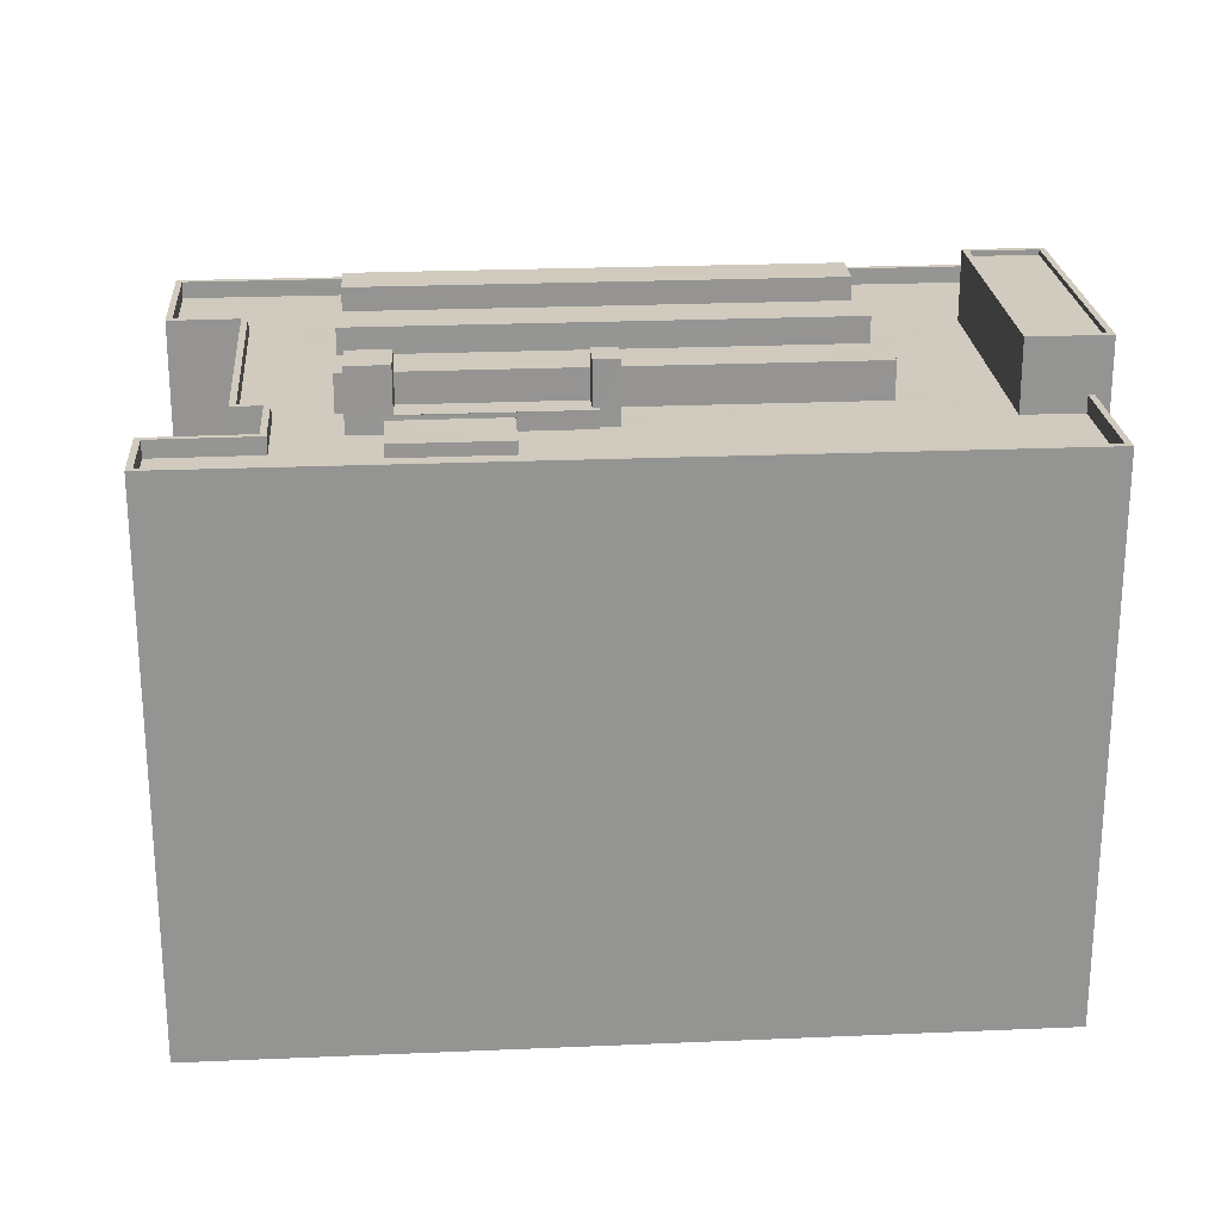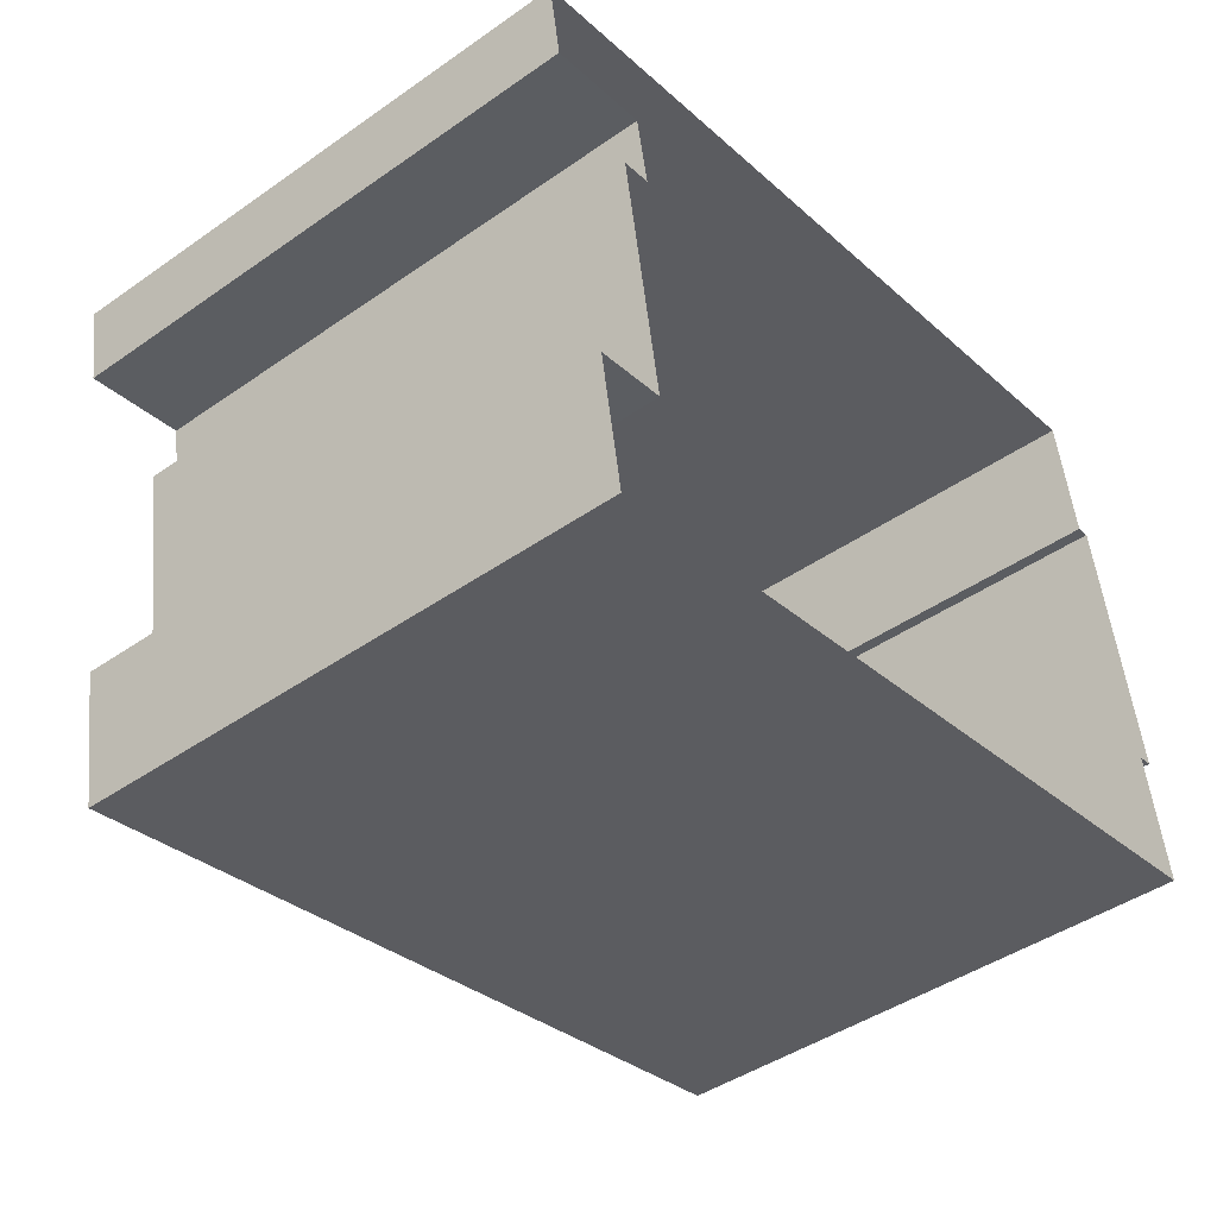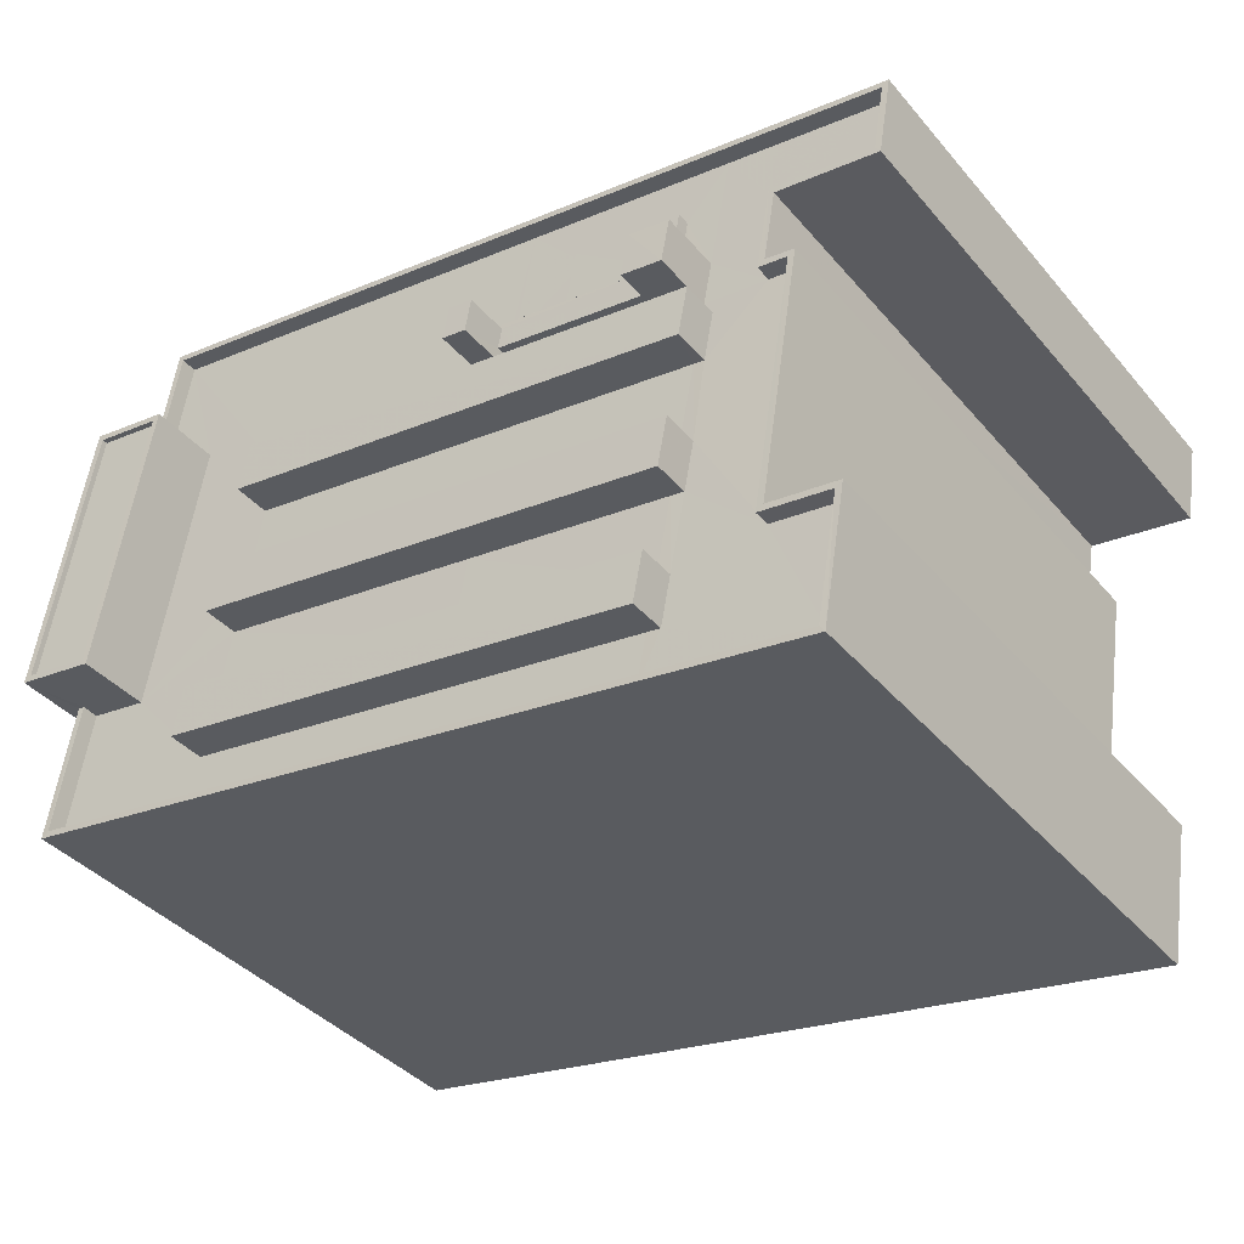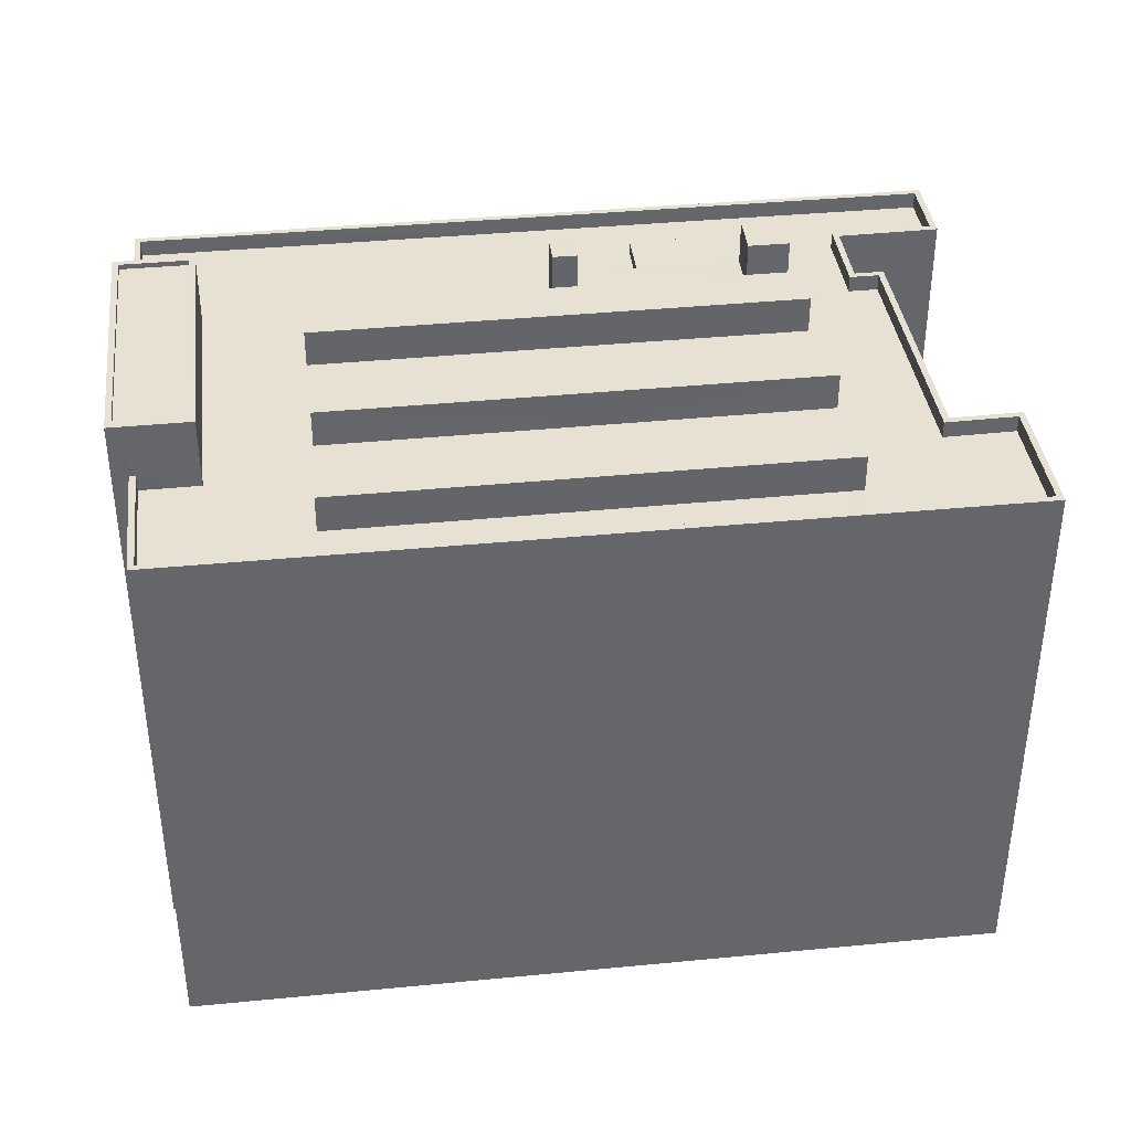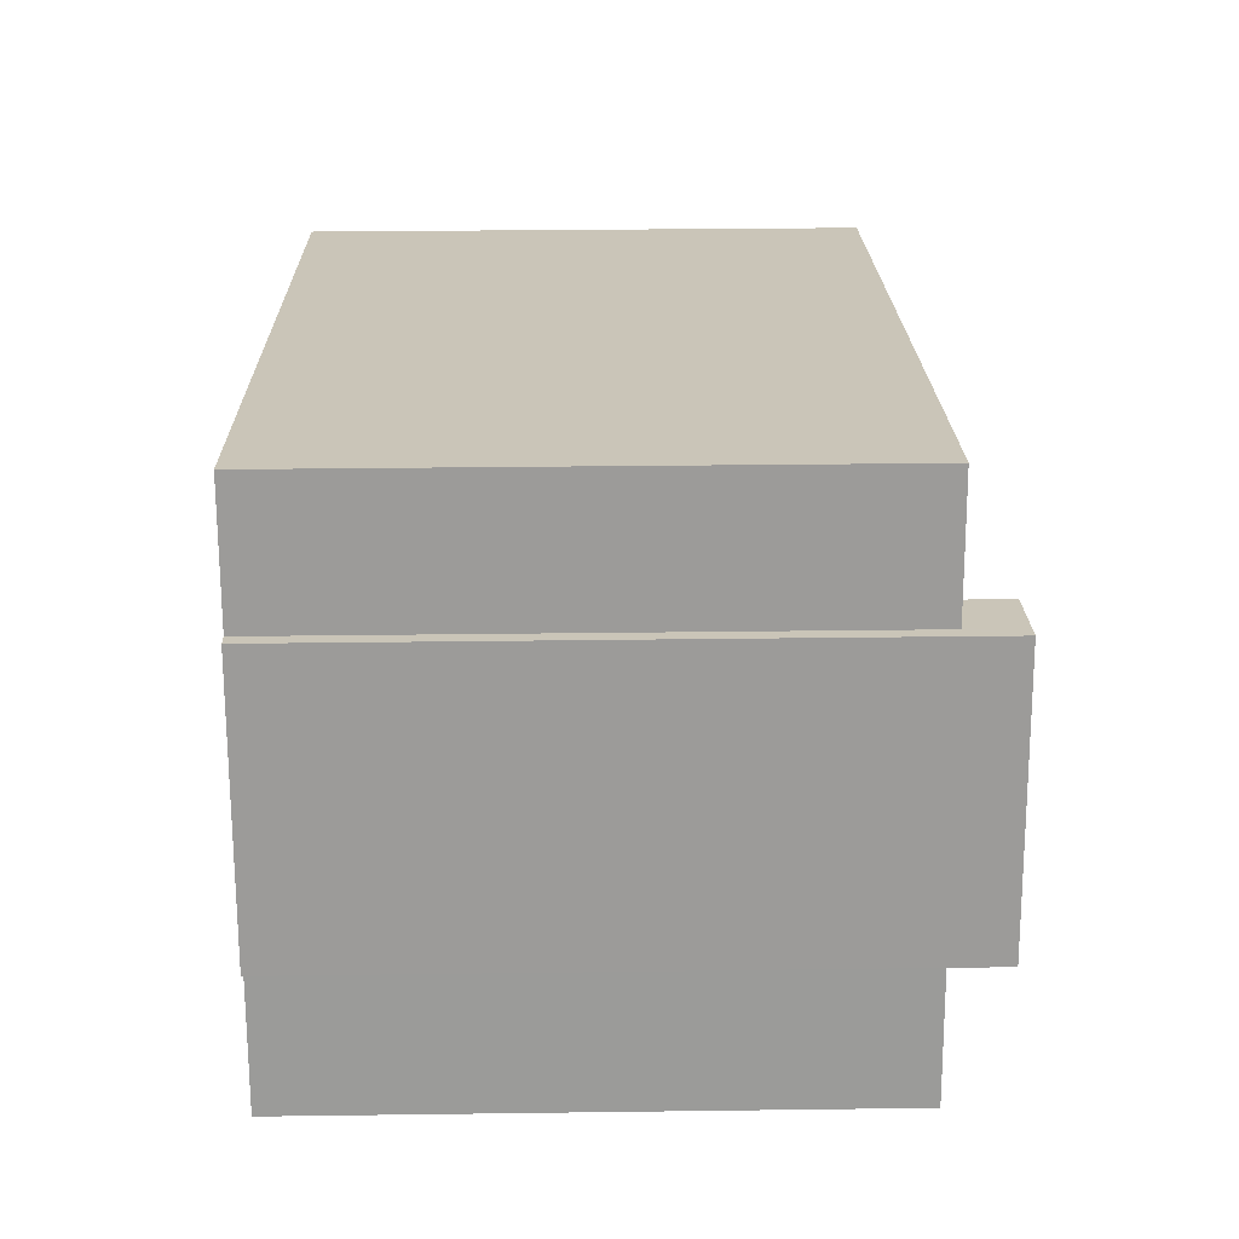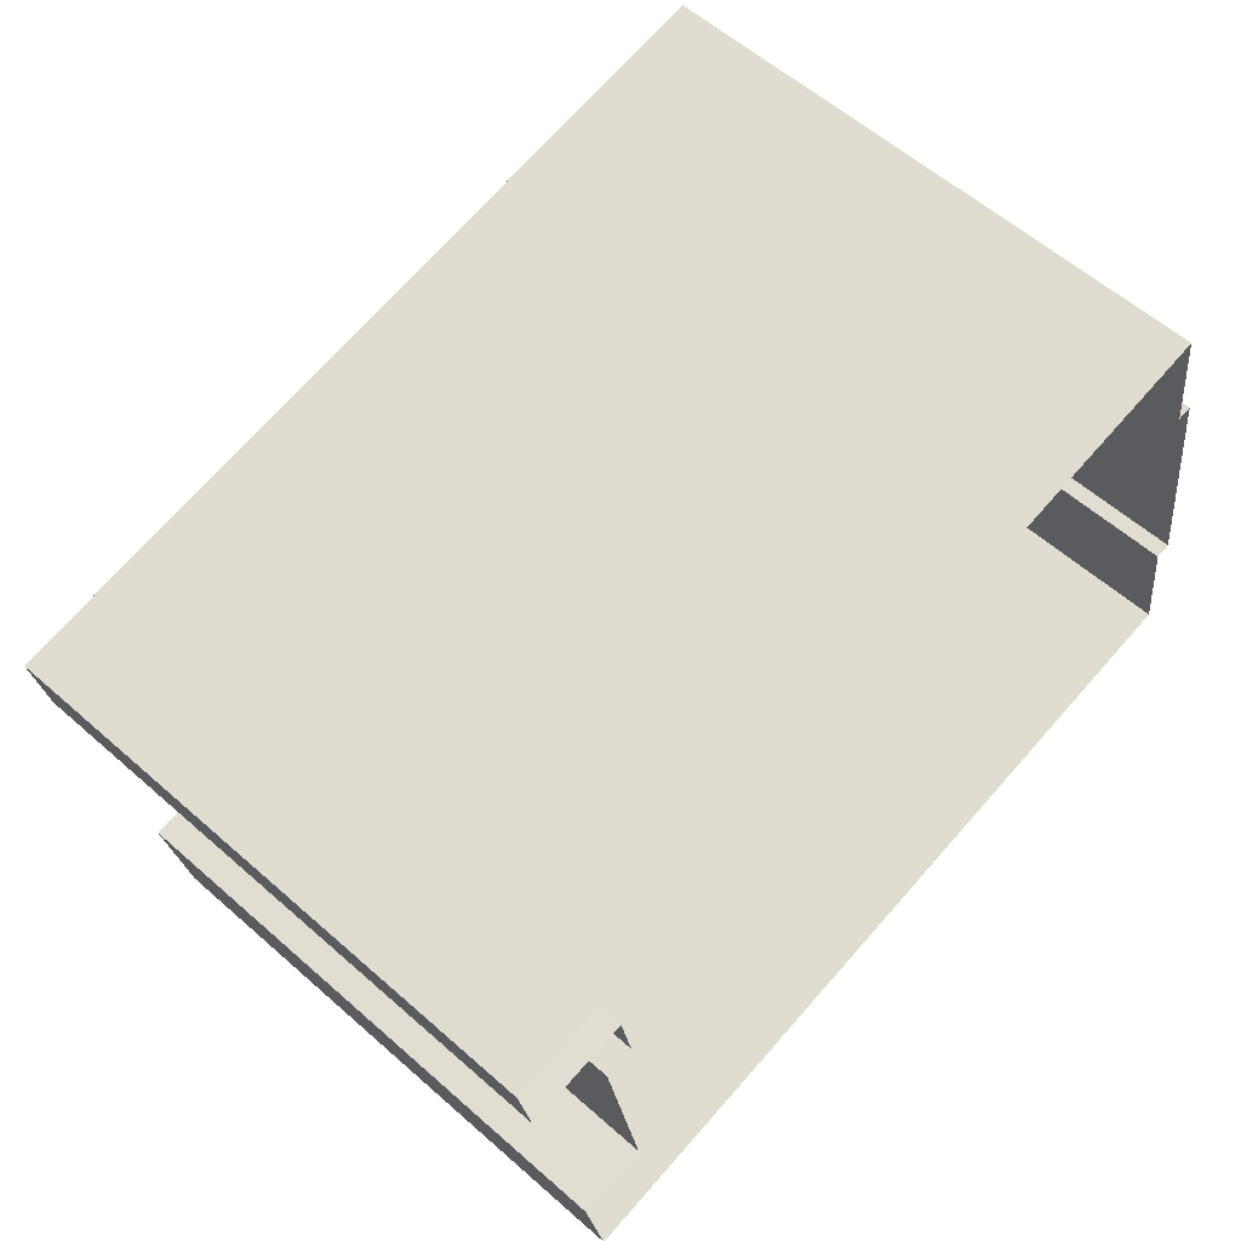
<metadata>
{"format":"obj","ext":"obj","renderer":"f3d","projection":"perspective","resolution":1024,"background":"white","views":[{"elev":23.3,"azim":166.0,"up":"+Z"},{"elev":-44.0,"azim":129.3,"up":"+Y"},{"elev":-38.7,"azim":35.6,"up":"+Y"},{"elev":38.7,"azim":-16.8,"up":"+Z"},{"elev":30.2,"azim":-91.1,"up":"+Y"},{"elev":58.8,"azim":132.3,"up":"+Y"}]}
</metadata>
<code>
v -8.859e+04 -9.922e+04 6.966
v -8.858e+04 -9.922e+04 6.966
v -8.858e+04 -9.922e+04 6.966
v -8.862e+04 -9.921e+04 6.965
v -8.858e+04 -9.924e+04 6.966
v -8.859e+04 -9.924e+04 6.966
v -8.858e+04 -9.924e+04 6.966
v -8.862e+04 -9.922e+04 6.965
v -8.862e+04 -9.923e+04 6.965
v -8.862e+04 -9.922e+04 6.965
v -8.862e+04 -9.923e+04 6.965
v -8.859e+04 -9.922e+04 6.966
v -8.858e+04 -9.922e+04 6.966
v -8.862e+04 -9.924e+04 6.965
v -8.862e+04 -9.922e+04 36.34
v -8.862e+04 -9.922e+04 36.34
v -8.862e+04 -9.922e+04 36.34
v -8.862e+04 -9.923e+04 36.34
v -8.862e+04 -9.923e+04 36.34
v -8.862e+04 -9.923e+04 36.34
v -8.862e+04 -9.923e+04 36.34
v -8.862e+04 -9.922e+04 36.34
v -8.861e+04 -9.923e+04 34.73
v -8.861e+04 -9.923e+04 34.73
v -8.859e+04 -9.923e+04 34.73
v -8.859e+04 -9.923e+04 34.73
v -8.859e+04 -9.923e+04 32.94
v -8.859e+04 -9.923e+04 32.94
v -8.86e+04 -9.922e+04 32.94
v -8.86e+04 -9.923e+04 32.94
v -8.86e+04 -9.922e+04 35.87
v -8.86e+04 -9.922e+04 35.87
v -8.86e+04 -9.922e+04 35.87
v -8.86e+04 -9.922e+04 35.87
v -8.858e+04 -9.924e+04 33.74
v -8.858e+04 -9.924e+04 33.74
v -8.858e+04 -9.924e+04 33.74
v -8.858e+04 -9.922e+04 33.74
v -8.858e+04 -9.922e+04 33.74
v -8.858e+04 -9.922e+04 33.74
v -8.859e+04 -9.922e+04 33.74
v -8.858e+04 -9.922e+04 33.74
v -8.859e+04 -9.924e+04 33.74
v -8.858e+04 -9.922e+04 33.74
v -8.859e+04 -9.922e+04 33.74
v -8.858e+04 -9.924e+04 33.74
v -8.862e+04 -9.924e+04 33.74
v -8.862e+04 -9.921e+04 33.74
v -8.862e+04 -9.921e+04 33.74
v -8.859e+04 -9.922e+04 33.74
v -8.859e+04 -9.922e+04 33.74
v -8.862e+04 -9.924e+04 33.74
v -8.862e+04 -9.923e+04 33.74
v -8.862e+04 -9.922e+04 33.74
v -8.862e+04 -9.922e+04 33.74
v -8.862e+04 -9.923e+04 33.74
v -8.859e+04 -9.922e+04 33.74
v -8.859e+04 -9.924e+04 33.74
v -8.86e+04 -9.923e+04 32.94
v -8.86e+04 -9.923e+04 32.94
v -8.859e+04 -9.924e+04 32.94
v -8.859e+04 -9.923e+04 32.94
v -8.861e+04 -9.922e+04 34.73
v -8.861e+04 -9.922e+04 34.73
v -8.859e+04 -9.923e+04 34.73
v -8.859e+04 -9.922e+04 34.73
v -8.859e+04 -9.922e+04 32.94
v -8.859e+04 -9.922e+04 32.94
v -8.86e+04 -9.922e+04 32.94
v -8.859e+04 -9.922e+04 32.94
v -8.859e+04 -9.922e+04 32.94
v -8.86e+04 -9.922e+04 32.94
v -8.86e+04 -9.922e+04 32.94
v -8.86e+04 -9.924e+04 32.94
v -8.86e+04 -9.924e+04 32.94
v -8.859e+04 -9.924e+04 32.94
v -8.859e+04 -9.924e+04 32.94
v -8.862e+04 -9.922e+04 36.09
v -8.862e+04 -9.923e+04 36.09
v -8.862e+04 -9.922e+04 36.09
v -8.862e+04 -9.923e+04 36.09
v -8.862e+04 -9.924e+04 32.94
v -8.862e+04 -9.923e+04 32.94
v -8.862e+04 -9.923e+04 32.94
v -8.862e+04 -9.922e+04 32.94
v -8.862e+04 -9.921e+04 32.94
v -8.862e+04 -9.922e+04 32.94
v -8.862e+04 -9.923e+04 32.94
v -8.861e+04 -9.922e+04 32.94
v -8.86e+04 -9.921e+04 32.94
v -8.861e+04 -9.922e+04 32.94
v -8.861e+04 -9.923e+04 32.94
v -8.861e+04 -9.923e+04 32.94
v -8.86e+04 -9.922e+04 32.94
v -8.86e+04 -9.922e+04 32.94
v -8.861e+04 -9.923e+04 32.94
v -8.86e+04 -9.922e+04 32.94
v -8.86e+04 -9.922e+04 32.94
v -8.86e+04 -9.922e+04 32.94
v -8.86e+04 -9.922e+04 32.94
v -8.859e+04 -9.922e+04 32.94
v -8.859e+04 -9.922e+04 32.94
v -8.859e+04 -9.922e+04 32.94
v -8.86e+04 -9.922e+04 32.94
v -8.859e+04 -9.922e+04 32.94
v -8.859e+04 -9.922e+04 32.94
v -8.859e+04 -9.922e+04 32.94
v -8.859e+04 -9.922e+04 35.92
v -8.859e+04 -9.922e+04 35.92
v -8.859e+04 -9.922e+04 35.92
v -8.859e+04 -9.922e+04 35.92
v -8.861e+04 -9.923e+04 34.73
v -8.862e+04 -9.923e+04 34.73
v -8.859e+04 -9.924e+04 34.73
v -8.859e+04 -9.924e+04 34.73
v -8.859e+04 -9.922e+04 33.78
v -8.859e+04 -9.922e+04 33.78
v -8.859e+04 -9.922e+04 33.78
v -8.86e+04 -9.922e+04 33.78
v -8.859e+04 -9.922e+04 33.78
v -8.86e+04 -9.922e+04 33.78
v -8.86e+04 -9.922e+04 33.78
v -8.86e+04 -9.922e+04 33.78
v -8.859e+04 -9.922e+04 33.55
v -8.86e+04 -9.922e+04 33.55
v -8.86e+04 -9.922e+04 33.55
v -8.859e+04 -9.922e+04 33.55
v -8.859e+04 -9.923e+04 32.94
v -8.859e+04 -9.924e+04 32.94
v -8.859e+04 -9.923e+04 32.94
v -8.859e+04 -9.923e+04 32.94
v -8.859e+04 -9.924e+04 32.94
v -8.859e+04 -9.922e+04 32.94
v -8.859e+04 -9.922e+04 32.94
v -8.859e+04 -9.922e+04 32.94
v -8.859e+04 -9.924e+04 32.94
v -8.858e+04 -9.922e+04 32.94
v -8.858e+04 -9.924e+04 32.94
v -8.858e+04 -9.922e+04 32.94
v -8.858e+04 -9.924e+04 32.94
v -8.859e+04 -9.922e+04 32.94
f 1 2 3
f 2 1 4
f 5 6 7
f 4 1 8
f 9 10 8
f 11 10 9
f 6 12 13
f 14 6 5
f 8 1 12
f 14 9 6
f 9 8 12
f 9 12 6
f 15 16 17
f 18 19 20
f 16 18 20
f 20 19 21
f 17 16 22
f 20 22 16
f 23 24 25
f 26 23 25
f 27 28 29
f 30 27 29
f 31 32 33
f 31 34 32
f 35 36 37
f 38 39 40
f 41 38 42
f 43 37 36
f 43 44 45
f 35 46 47
f 48 39 49
f 50 51 41
f 51 45 44
f 47 52 53
f 54 48 49
f 55 48 54
f 53 52 56
f 57 51 50
f 57 45 51
f 58 43 45
f 47 46 52
f 40 39 48
f 58 37 43
f 46 35 37
f 42 38 40
f 50 41 42
f 59 60 61
f 62 59 61
f 63 64 65
f 66 63 65
f 67 68 69
f 70 71 67
f 68 72 69
f 70 67 73
f 73 67 69
f 74 75 76
f 77 74 76
f 78 79 80
f 78 81 79
f 82 83 84
f 85 86 87
f 75 88 82
f 89 85 83
f 90 86 91
f 75 74 88
f 60 92 93
f 60 59 92
f 88 93 83
f 90 94 95
f 30 29 96
f 73 97 91
f 73 69 97
f 91 85 89
f 29 89 96
f 92 96 83
f 94 98 99
f 97 98 91
f 88 83 82
f 85 91 86
f 96 89 83
f 98 90 91
f 93 92 83
f 94 90 98
f 95 100 90
f 90 100 101
f 101 102 103
f 100 95 104
f 103 105 106
f 105 102 107
f 100 102 101
f 103 102 105
f 108 109 110
f 111 108 110
f 17 19 15
f 17 21 19
f 112 113 114
f 115 112 114
f 116 117 118
f 119 120 118
f 121 120 119
f 118 117 122
f 119 122 123
f 119 118 122
f 124 125 126
f 124 127 125
f 128 28 27
f 62 61 129
f 62 129 130
f 128 131 28
f 130 132 128
f 70 133 71
f 131 134 133
f 134 103 71
f 103 135 101
f 77 76 136
f 137 101 135
f 76 138 136
f 129 136 132
f 139 137 135
f 140 132 138
f 132 141 128
f 134 135 103
f 134 131 141
f 129 132 130
f 128 141 131
f 133 134 71
f 132 136 138
f 22 81 78
f 22 20 81
f 119 34 121
f 72 121 69
f 69 121 31
f 121 34 31
f 137 40 101
f 101 40 90
f 90 48 86
f 90 40 48
f 5 47 14
f 5 35 47
f 37 140 138
f 46 37 138
f 43 7 6
f 43 36 7
f 40 137 139
f 42 40 139
f 26 25 130
f 128 26 130
f 59 62 25
f 92 59 24
f 62 130 25
f 59 25 24
f 97 31 33
f 97 69 31
f 29 28 65
f 89 29 64
f 28 131 65
f 64 29 65
f 74 77 114
f 88 74 113
f 77 136 114
f 74 114 113
f 123 122 94
f 99 123 94
f 44 13 12
f 51 44 12
f 34 123 32
f 32 123 98
f 34 119 123
f 98 123 99
f 66 70 73
f 133 70 66
f 73 91 63
f 66 73 63
f 35 5 7
f 36 35 7
f 17 80 79
f 21 17 79
f 51 12 1
f 41 51 1
f 64 63 91
f 89 64 91
f 49 2 4
f 49 39 2
f 16 10 11
f 18 16 11
f 24 23 96
f 92 24 96
f 38 3 2
f 39 38 2
f 115 114 136
f 129 115 136
f 53 11 9
f 11 53 18
f 83 19 56
f 84 83 56
f 19 18 56
f 56 18 53
f 103 111 110
f 71 103 110
f 85 19 83
f 85 15 19
f 100 125 127
f 102 100 127
f 20 79 81
f 20 21 79
f 46 76 75
f 138 76 46
f 75 82 52
f 46 75 52
f 120 109 108
f 108 118 120
f 67 109 120
f 68 67 120
f 42 139 135
f 50 42 135
f 44 6 13
f 44 43 6
f 84 52 82
f 84 56 52
f 103 106 116
f 103 116 111
f 116 108 111
f 116 118 108
f 45 134 141
f 45 57 134
f 38 1 3
f 38 41 1
f 32 98 97
f 33 32 97
f 58 141 132
f 58 45 141
f 37 132 140
f 37 58 132
f 71 110 109
f 67 71 109
f 8 10 54
f 10 16 54
f 87 55 85
f 85 55 15
f 55 16 15
f 54 16 55
f 117 116 106
f 105 117 106
f 27 30 26
f 128 27 26
f 30 96 23
f 26 30 23
f 94 122 95
f 104 95 126
f 126 122 117
f 107 124 105
f 105 124 117
f 124 126 117
f 95 122 126
f 72 120 121
f 72 68 120
f 53 14 47
f 53 9 14
f 87 86 48
f 55 87 48
f 57 135 134
f 57 50 135
f 8 49 4
f 8 54 49
f 17 78 80
f 17 22 78
f 133 65 131
f 133 66 65
f 100 126 125
f 100 104 126
f 113 112 93
f 88 113 93
f 124 107 102
f 127 124 102
f 115 61 60
f 129 61 115
f 60 93 112
f 115 60 112

</code>
